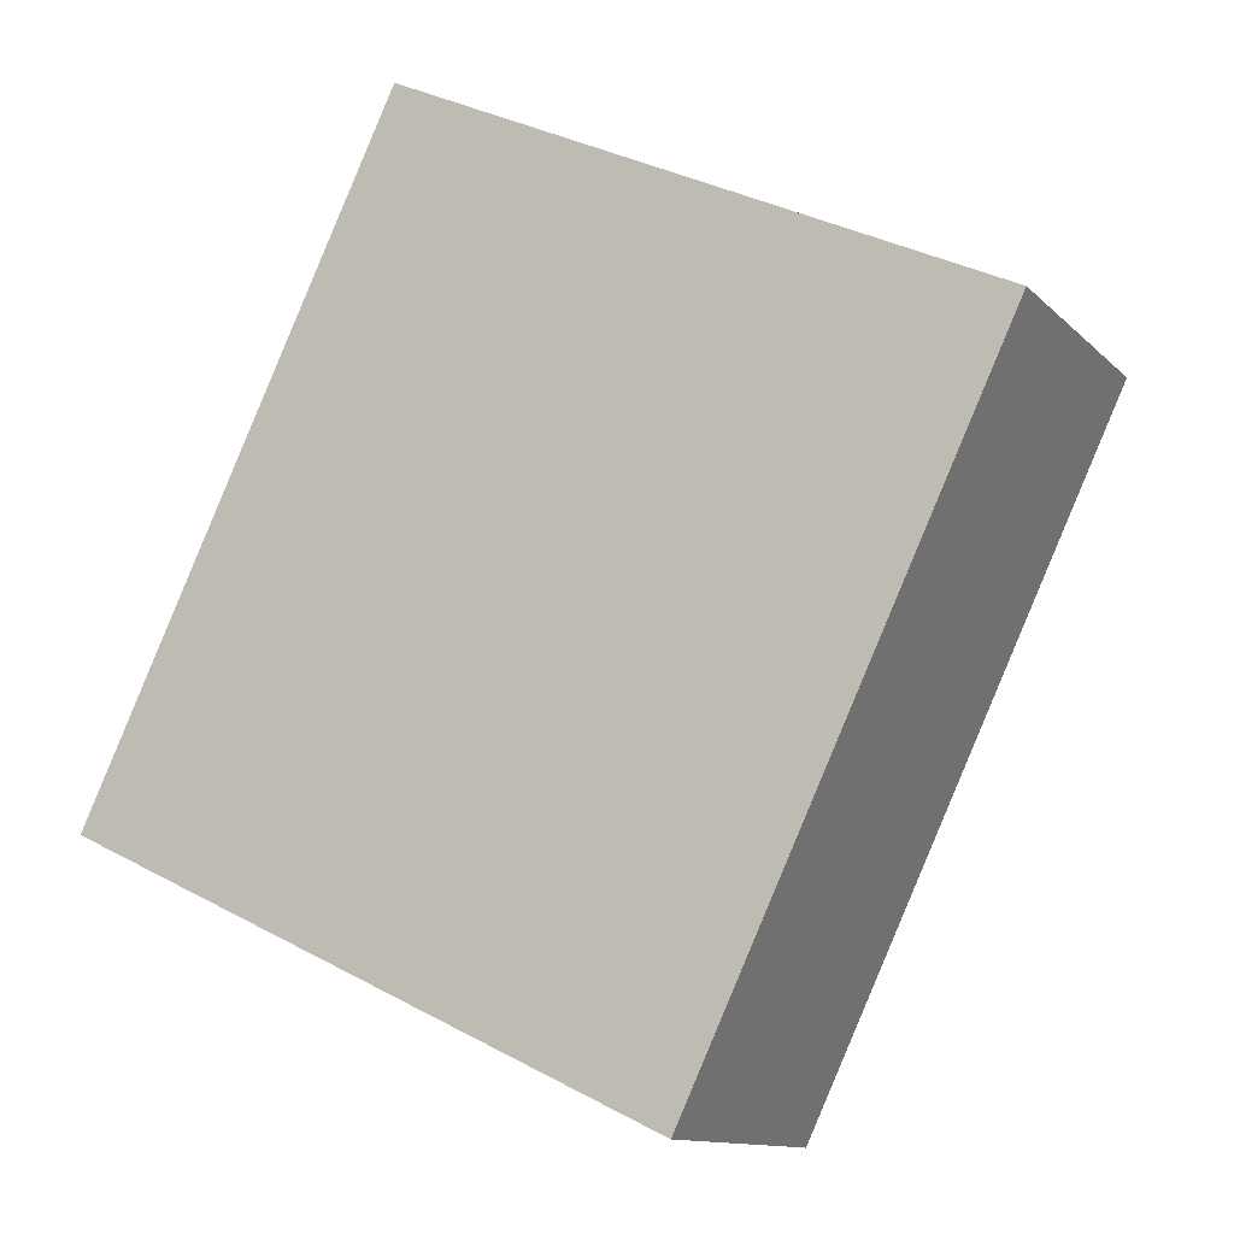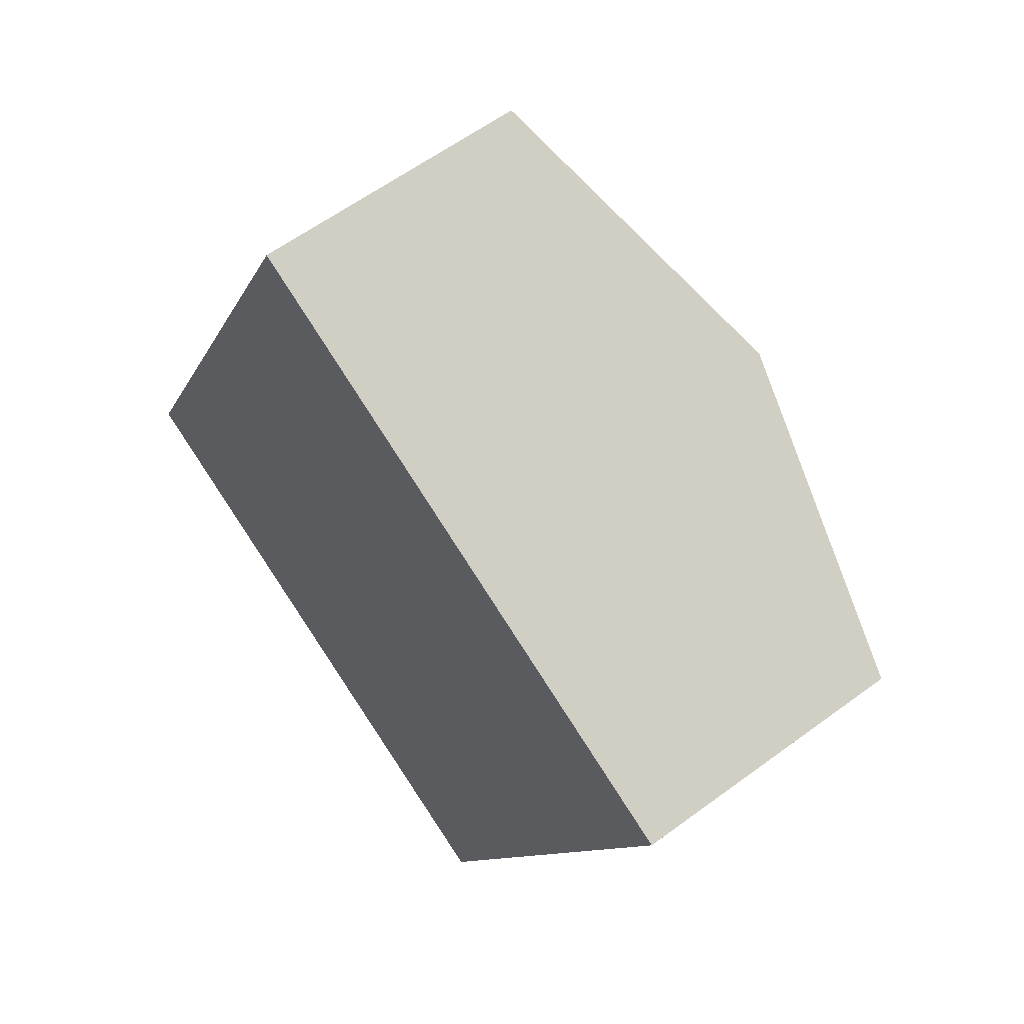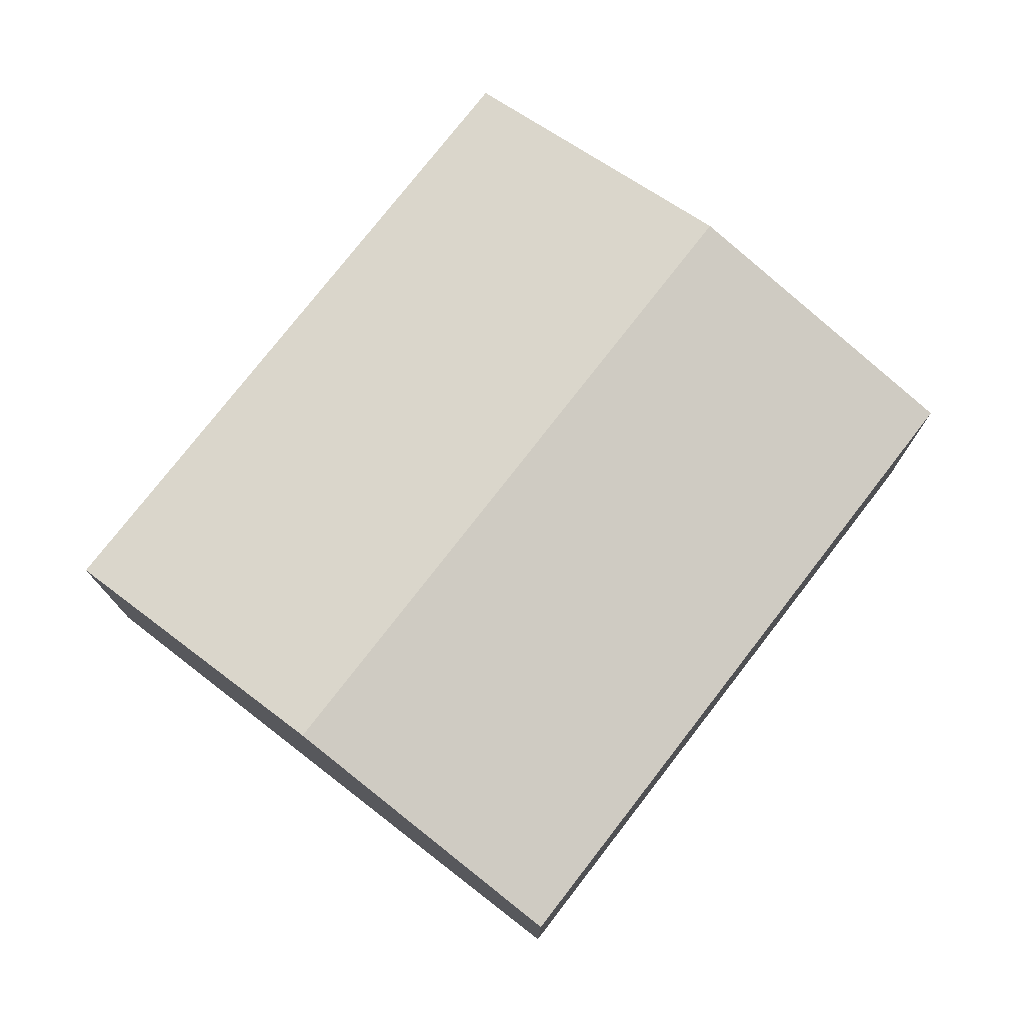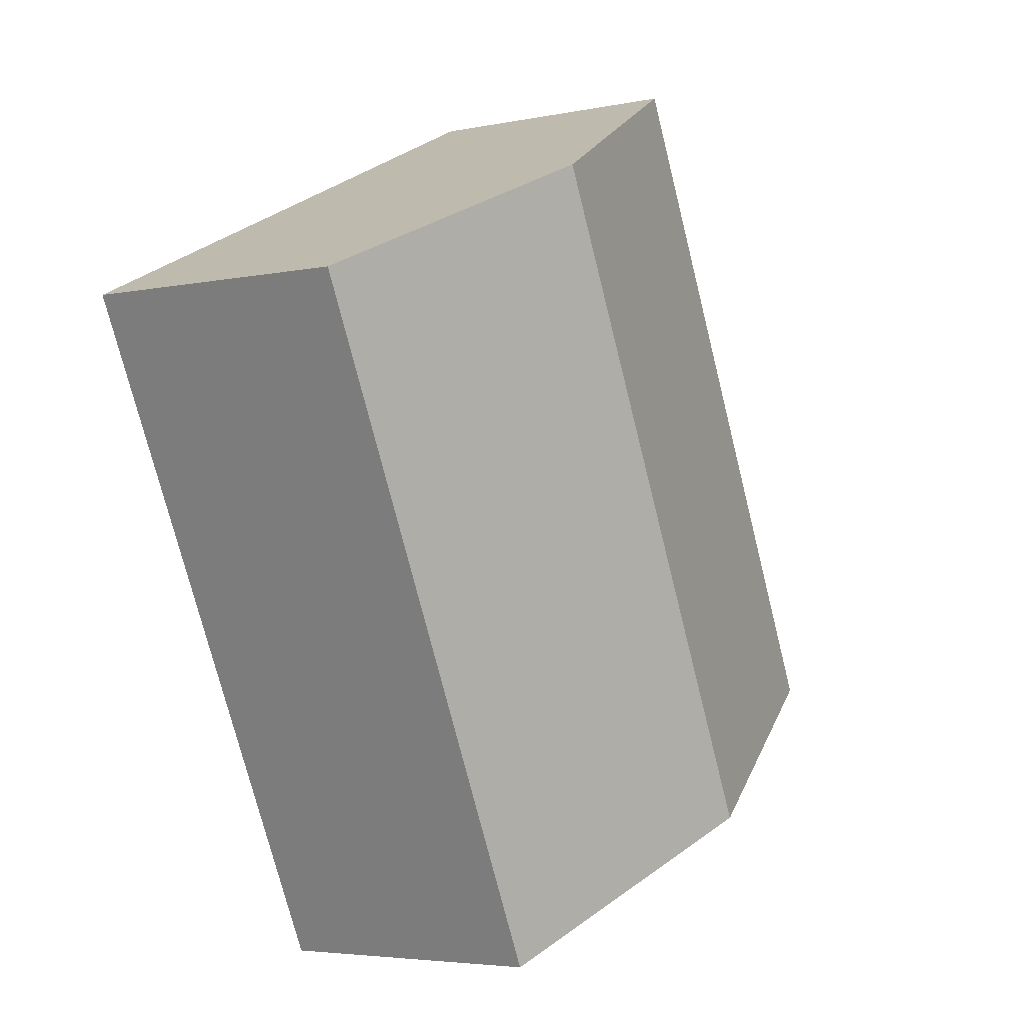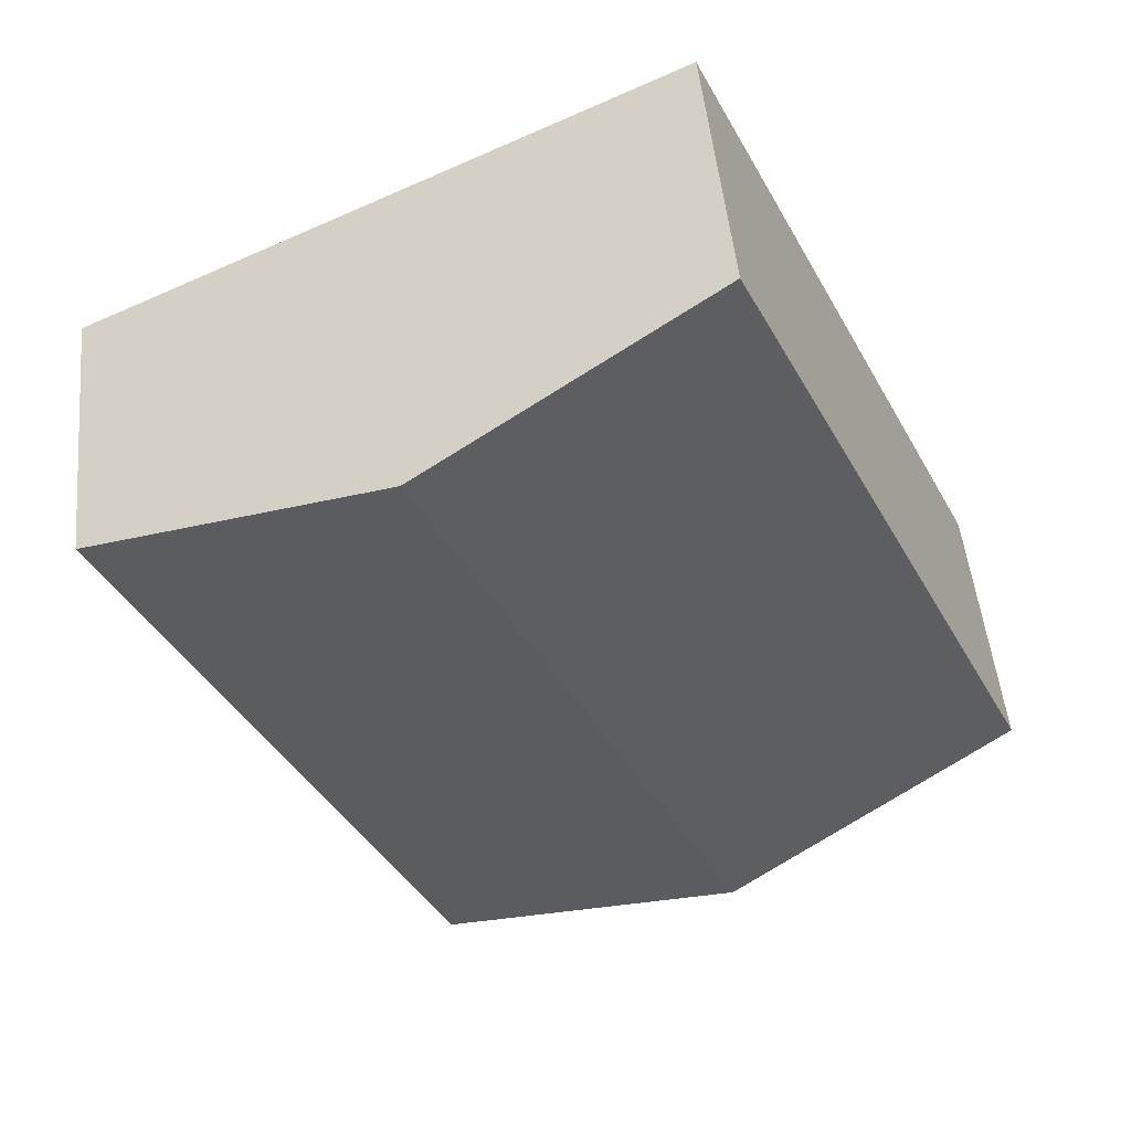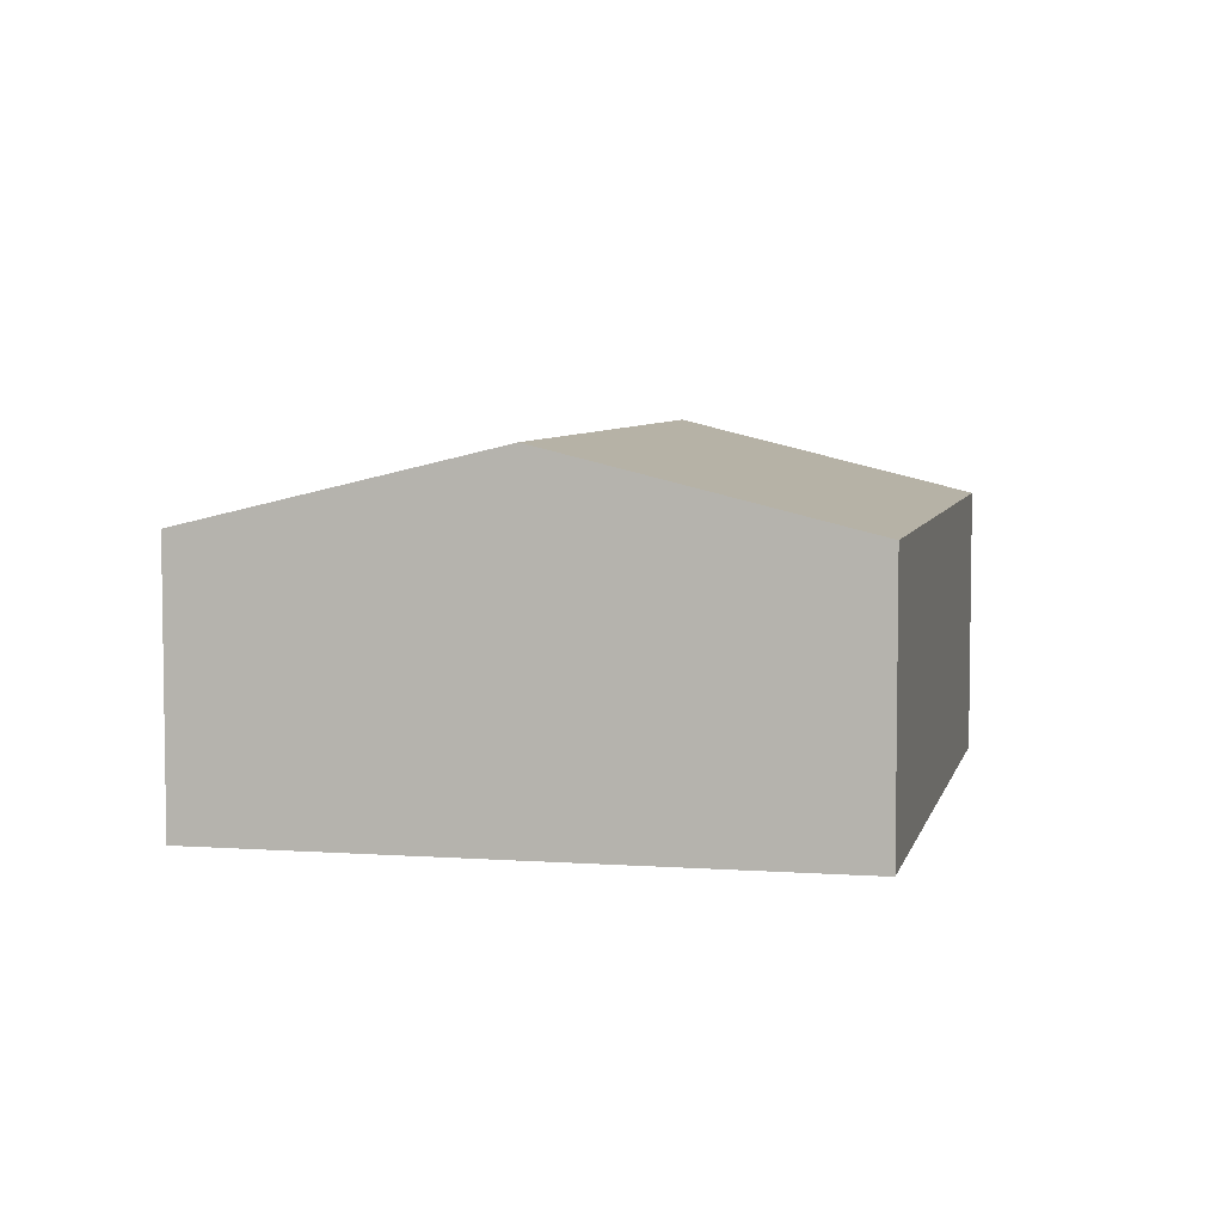
<metadata>
{"format":"obj","ext":"obj","renderer":"f3d","projection":"perspective","resolution":1024,"background":"white","views":[{"elev":-11.9,"azim":26.0,"up":"+Z"},{"elev":59.8,"azim":52.8,"up":"+Z"},{"elev":76.4,"azim":63.1,"up":"+Y"},{"elev":-4.3,"azim":124.2,"up":"+Z"},{"elev":49.6,"azim":174.4,"up":"+Z"},{"elev":5.7,"azim":-142.2,"up":"+Y"}]}
</metadata>
<code>
v  2.408 2.964 -1.141
v  7.405 2.32 3.179
v  4.817 2.32 -2.283
v  4.997 2.964 4.32
v  2.589 2.32 5.462
v  0 2.32 1.421e-16
v  0 0 0
v  2.589 -3.345e-16 5.462
v  4.997 -2.645e-16 4.32
v  7.405 -1.947e-16 3.179
v  4.817 1.398e-16 -2.283
v  2.408 6.987e-17 -1.141
g defaultobject
f 1 2 3
f 2 1 4
f 5 1 6
f 1 5 4
f 7 5 6
f 5 7 8
f 8 4 5
f 4 8 9
f 4 9 2
f 2 9 10
f 10 3 2
f 3 10 11
f 1 7 6
f 7 1 3
f 7 3 12
f 12 3 11
f 9 11 10
f 11 9 8
f 11 8 12
f 12 8 7

</code>
